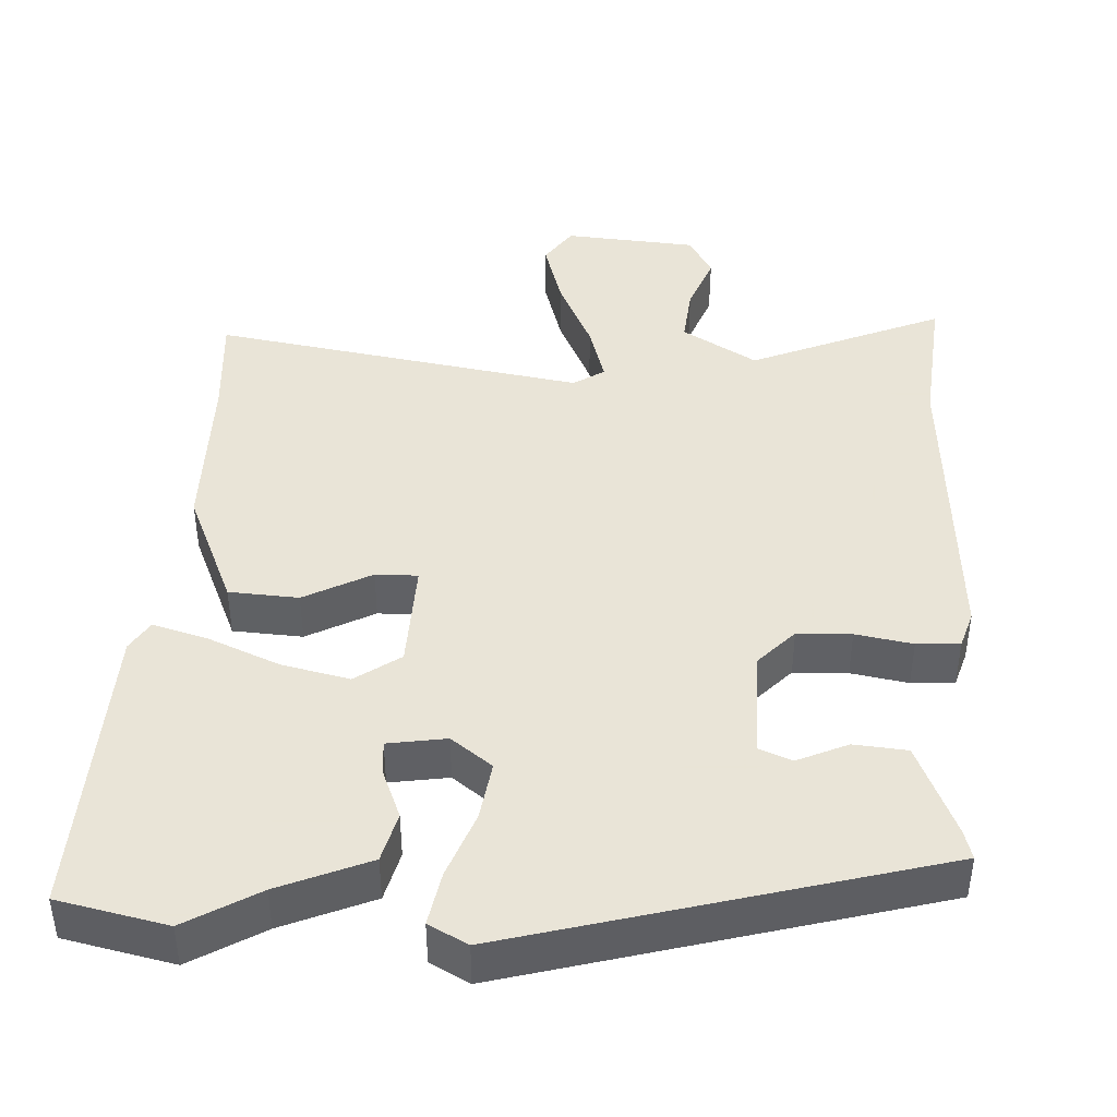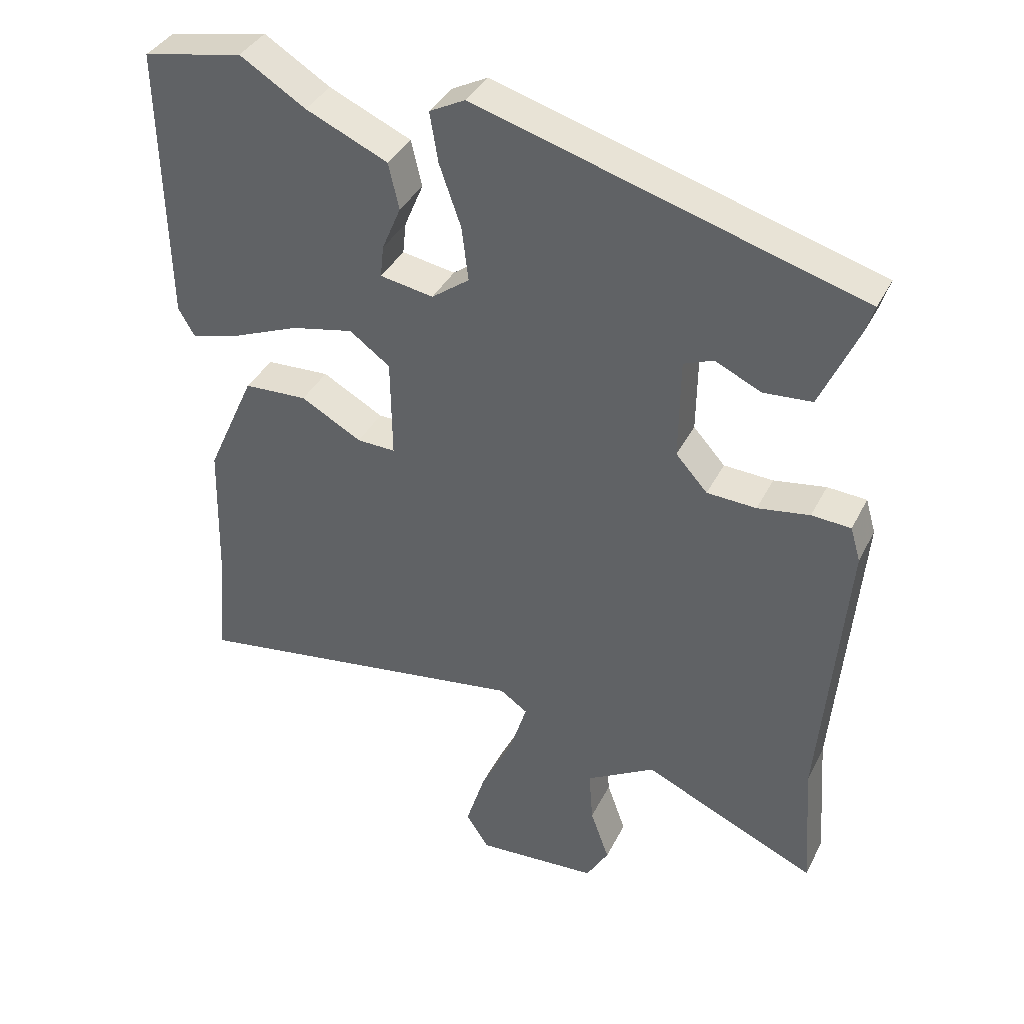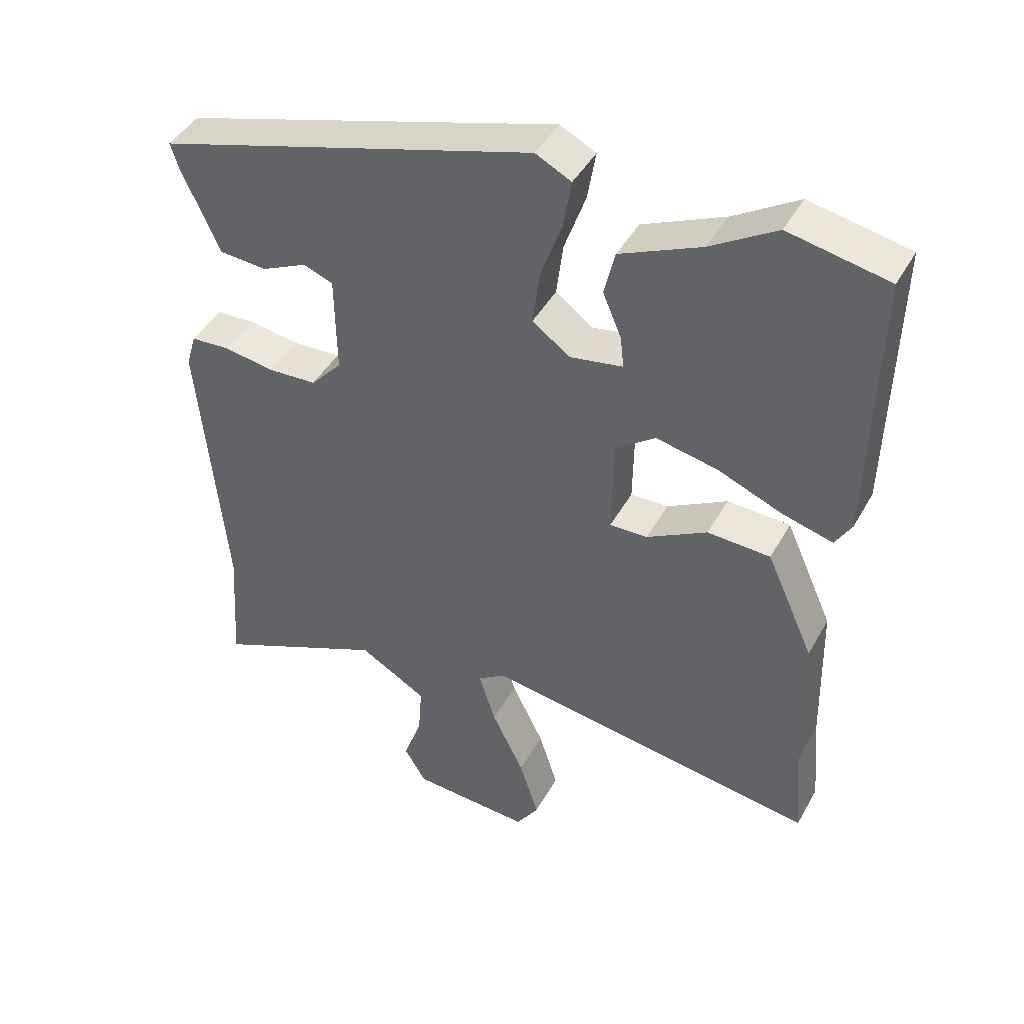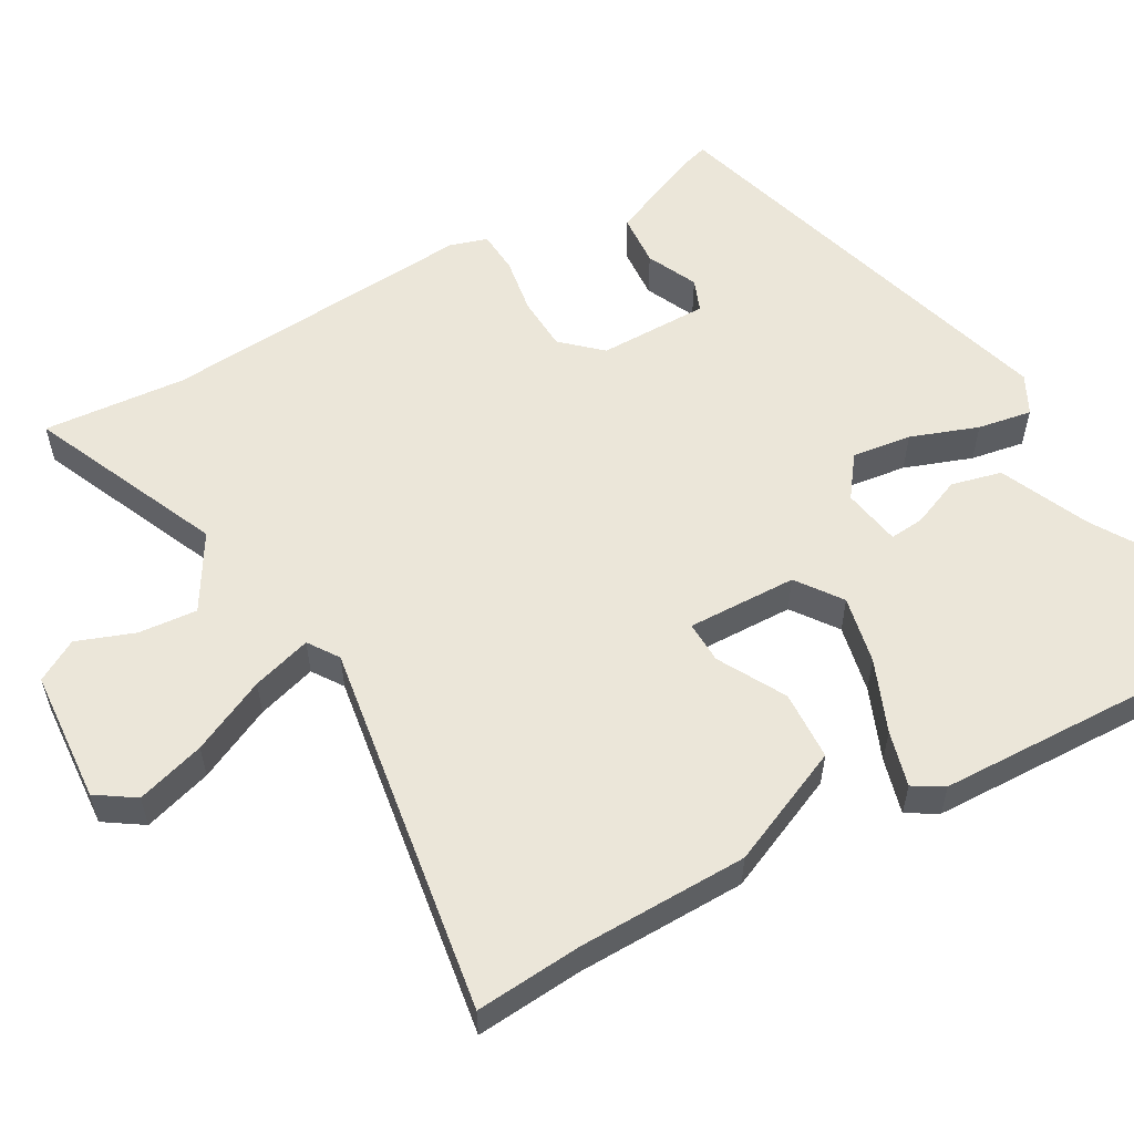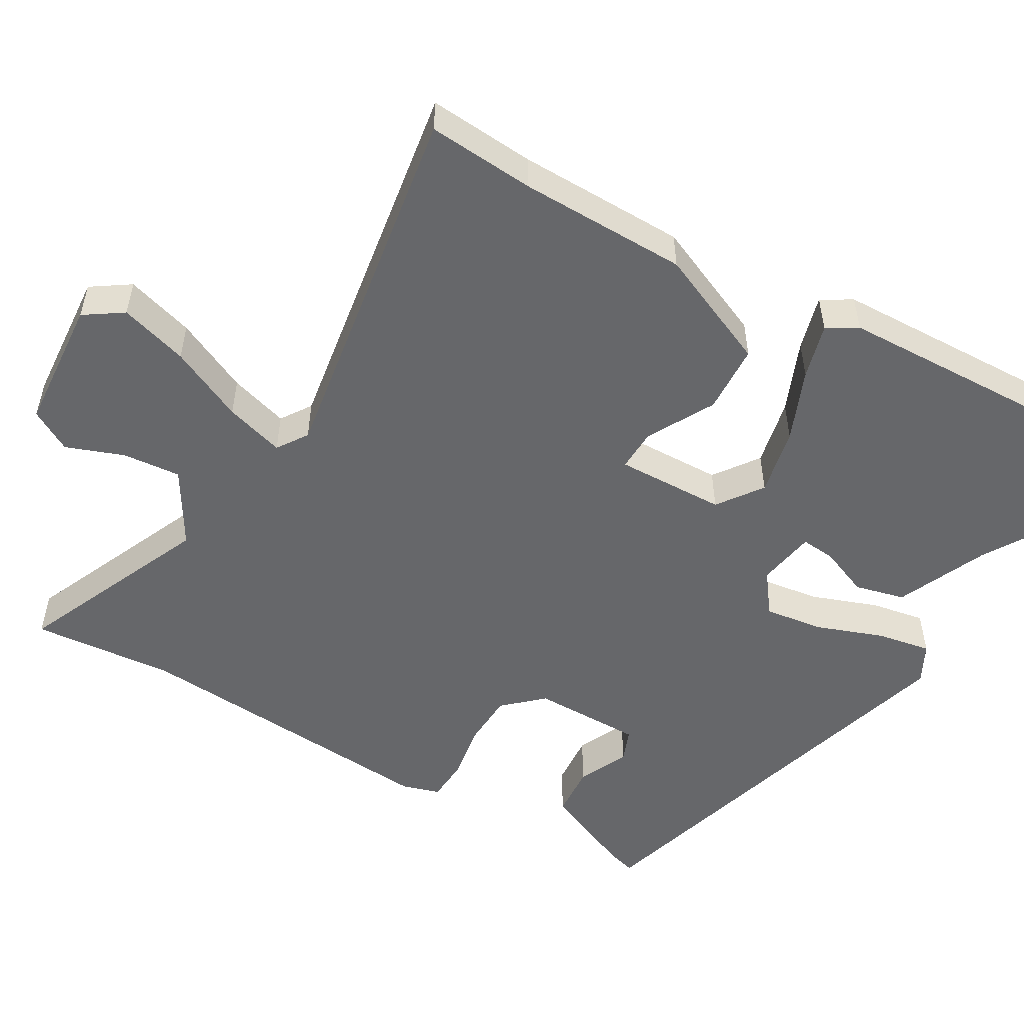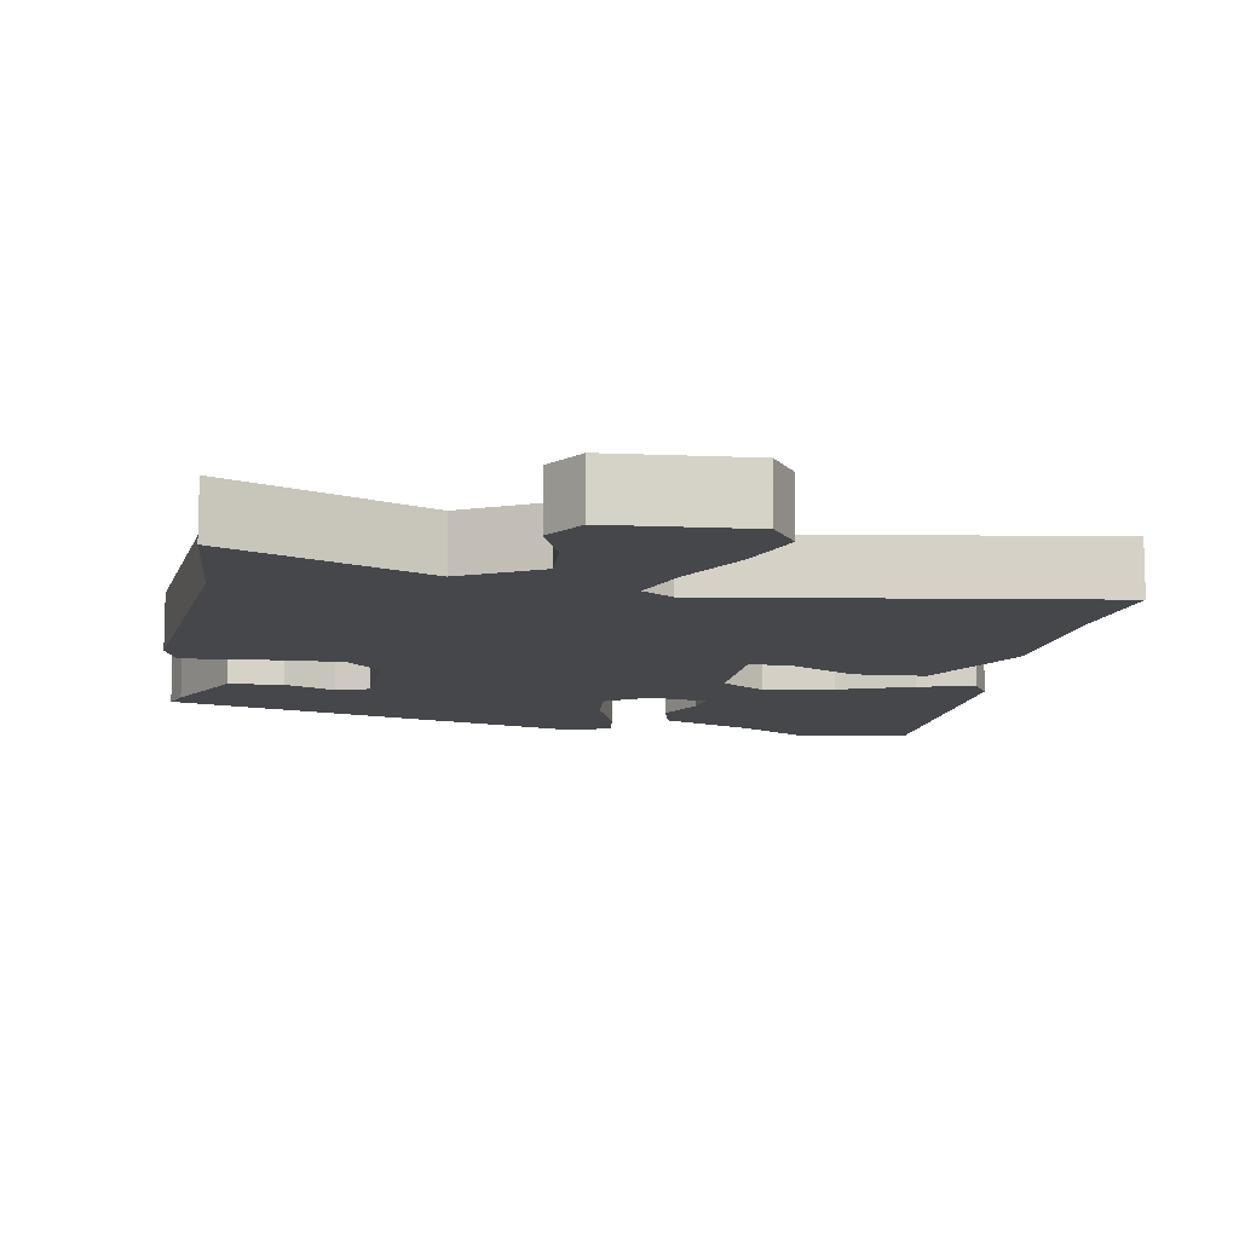
<metadata>
{"format":"obj","ext":"obj","renderer":"f3d","projection":"perspective","resolution":1024,"background":"white","views":[{"elev":42.8,"azim":4.1,"up":"+Y"},{"elev":37.4,"azim":24.2,"up":"+Z"},{"elev":44.1,"azim":-152.5,"up":"+Z"},{"elev":56.3,"azim":-119.0,"up":"+Y"},{"elev":-52.1,"azim":-119.5,"up":"+Y"},{"elev":-10.5,"azim":170.0,"up":"+Y"}]}
</metadata>
<code>
v -0.531 0.07 0.494
v -0.383 0.07 0.523
v -0.286 0.07 0.463
v -0.165 0.07 0.409
v -0.149 0.07 0.341
v -0.177 0.07 0.275
v -0.182 0.07 0.228
v -0.103 0.07 0.214
v -0.047 0.07 0.255
v -0.057 0.07 0.335
v -0.089 0.07 0.426
v -0.101 0.07 0.499
v -0.048 0.07 0.526
v 0.519 0.07 0.358
v 0.507 0.07 0.319
v 0.451 0.07 0.194
v 0.379 0.07 0.189
v 0.311 0.07 0.221
v 0.267 0.07 0.204
v 0.265 0.07 0.055
v 0.312 0.07 0.003
v 0.385 0.07 -0.001
v 0.462 0.07 0.011
v 0.52 0.07 0.007
v 0.535 0.07 -0.044
v 0.498 0.07 -0.47
v 0.512 0.07 -0.663
v 0.253 0.07 -0.547
v 0.151 0.07 -0.606
v 0.157 0.07 -0.685
v 0.185 0.07 -0.763
v 0.152 0.07 -0.819
v -0.028 0.07 -0.83
v -0.062 0.07 -0.778
v -0.033 0.07 -0.686
v 0.016 0.07 -0.586
v 0.041 0.07 -0.506
v 0 0.07 -0.478
v -0.505 0.07 -0.552
v -0.492 0.07 -0.408
v -0.486 0.07 -0.18
v -0.414 0.07 -0.021
v -0.32 0.07 -0.017
v -0.23 0.07 -0.067
v -0.173 0.07 -0.069
v -0.175 0.07 0.079
v -0.235 0.07 0.123
v -0.327 0.07 0.104
v -0.424 0.07 0.065
v -0.499 0.07 0.045
v -0.523 0.07 0.086
v -0.531 0 0.494
v -0.383 0 0.523
v -0.286 0 0.463
v -0.165 0 0.409
v -0.149 0 0.341
v -0.177 0 0.275
v -0.182 0 0.228
v -0.103 0 0.214
v -0.047 0 0.255
v -0.057 0 0.335
v -0.089 0 0.426
v -0.101 0 0.499
v -0.048 0 0.526
v 0.519 0 0.358
v 0.507 0 0.319
v 0.451 0 0.194
v 0.379 0 0.189
v 0.311 0 0.221
v 0.267 0 0.204
v 0.265 0 0.055
v 0.312 0 0.003
v 0.385 0 -0.001
v 0.462 0 0.011
v 0.52 0 0.007
v 0.535 0 -0.044
v 0.498 0 -0.47
v 0.512 0 -0.663
v 0.253 0 -0.547
v 0.151 0 -0.606
v 0.157 0 -0.685
v 0.185 0 -0.763
v 0.152 0 -0.819
v -0.028 0 -0.83
v -0.062 0 -0.778
v -0.033 0 -0.686
v 0.016 0 -0.586
v 0.041 0 -0.506
v 0 0 -0.478
v -0.505 0 -0.552
v -0.492 0 -0.408
v -0.486 0 -0.18
v -0.414 0 -0.021
v -0.32 0 -0.017
v -0.23 0 -0.067
v -0.173 0 -0.069
v -0.175 0 0.079
v -0.235 0 0.123
v -0.327 0 0.104
v -0.424 0 0.065
v -0.499 0 0.045
v -0.523 0 0.086
f 1 2 3
f 51 1 3
f 50 51 3
f 49 50 3
f 48 49 3
f 47 48 3 4
f 42 43 44
f 41 42 44
f 40 41 44
f 40 44 45
f 39 40 45
f 38 39 45
f 37 38 45 46
f 34 35 36
f 33 34 36
f 32 33 36
f 31 32 36
f 30 31 36
f 29 30 36 37
f 28 29 37 46
f 26 27 28 46
f 24 25 26
f 23 24 26
f 22 23 26
f 21 22 26
f 20 21 26 46
f 16 17 18
f 15 16 18
f 14 15 18
f 13 14 18
f 12 13 18
f 11 12 18
f 10 11 18 19
f 9 10 19 20
f 4 5 6
f 4 6 7
f 47 4 7
f 46 47 7 8
f 8 9 20 46
f 54 53 52
f 54 52 102
f 54 102 101
f 54 101 100
f 54 100 99
f 55 54 99 98
f 95 94 93
f 95 93 92
f 95 92 91
f 96 95 91
f 96 91 90
f 96 90 89
f 97 96 89 88
f 87 86 85
f 87 85 84
f 87 84 83
f 87 83 82
f 87 82 81
f 88 87 81 80
f 97 88 80 79
f 97 79 78 77
f 77 76 75
f 77 75 74
f 77 74 73
f 77 73 72
f 97 77 72 71
f 69 68 67
f 69 67 66
f 69 66 65
f 69 65 64
f 69 64 63
f 69 63 62
f 70 69 62 61
f 71 70 61 60
f 57 56 55
f 58 57 55
f 58 55 98
f 59 58 98 97
f 97 71 60 59
f 1 52 53 2
f 2 53 54 3
f 3 54 55 4
f 4 55 56 5
f 5 56 57 6
f 6 57 58 7
f 7 58 59 8
f 8 59 60 9
f 9 60 61 10
f 10 61 62 11
f 11 62 63 12
f 12 63 64 13
f 13 64 65 14
f 14 65 66 15
f 15 66 67 16
f 16 67 68 17
f 17 68 69 18
f 18 69 70 19
f 19 70 71 20
f 20 71 72 21
f 21 72 73 22
f 22 73 74 23
f 23 74 75 24
f 24 75 76 25
f 25 76 77 26
f 26 77 78 27
f 27 78 79 28
f 28 79 80 29
f 29 80 81 30
f 30 81 82 31
f 31 82 83 32
f 32 83 84 33
f 33 84 85 34
f 34 85 86 35
f 35 86 87 36
f 36 87 88 37
f 37 88 89 38
f 38 89 90 39
f 39 90 91 40
f 40 91 92 41
f 41 92 93 42
f 42 93 94 43
f 43 94 95 44
f 44 95 96 45
f 45 96 97 46
f 46 97 98 47
f 47 98 99 48
f 48 99 100 49
f 49 100 101 50
f 50 101 102 51
f 51 102 52 1

</code>
